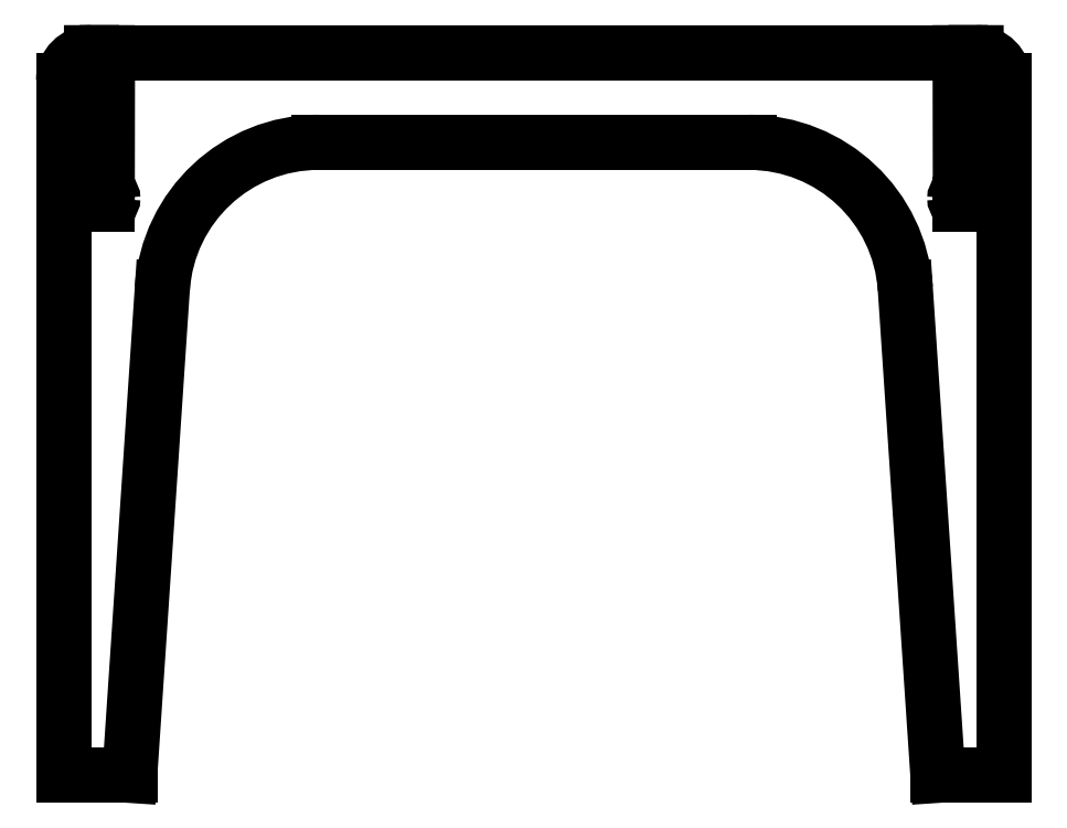
<metadata>
{"format":"dxf","ext":"dxf","renderer":"ezdxf+matplotlib","layout":"modelspace","background":"white","min_lineweight":24,"dpi":150}
</metadata>
<code>
0
SECTION
2
ENTITIES
0
LINE
8
0
10
-13.09
20
5.877
30
0
11
-13.09
21
-9.625
31
0
0
LINE
8
0
10
-13.09
20
-9.625
30
0
11
-11.61
21
-9.625
31
0
0
LINE
8
0
10
-11.61
20
-9.625
30
0
11
-10.89
21
1.236
31
0
0
ARC
8
0
10
-7.394
20
1.002
30
0
40
3.5
50
90
51
176.2
0
LINE
8
0
10
-7.394
20
4.502
30
0
11
2.212
21
4.502
31
0
0
ARC
8
0
10
2.212
20
1.002
30
0
40
3.5
50
3.835
51
90
0
LINE
8
0
10
5.704
20
1.236
30
0
11
6.432
21
-9.625
31
0
0
LINE
8
0
10
6.432
20
-9.625
30
0
11
7.909
21
-9.625
31
0
0
LINE
8
0
10
7.909
20
-9.625
30
0
11
7.909
21
5.877
31
0
0
ARC
8
0
10
7.284
20
5.877
30
0
40
0.625
50
-0
51
90
0
LINE
8
0
10
7.284
20
6.502
30
0
11
7.28
21
3.375
31
0
0
ARC
8
0
10
7.279
20
3.25
30
0
40
0.125
50
-0.08483
51
89.83
0
ARC
8
0
10
7.279
20
3.25
30
0
40
0.125
50
-90
51
-0.08483
0
LINE
8
0
10
7.279
20
3.125
30
0
11
6.934
21
3.125
31
0
0
ARC
8
0
10
6.934
20
3.25
30
0
40
0.125
50
-179.9
51
-90
0
ARC
8
0
10
6.934
20
3.25
30
0
40
0.125
50
90.17
51
-179.9
0
LINE
8
0
10
6.934
20
3.375
30
0
11
6.929
21
6.502
31
0
0
LINE
8
0
10
6.929
20
6.502
30
0
11
-12.11
21
6.502
31
0
0
LINE
8
0
10
-12.11
20
6.502
30
0
11
-12.12
21
3.375
31
0
0
ARC
8
0
10
-12.12
20
3.25
30
0
40
0.125
50
-0.08483
51
89.83
0
ARC
8
0
10
-12.12
20
3.25
30
0
40
0.125
50
-90
51
-0.08483
0
LINE
8
0
10
-12.12
20
3.125
30
0
11
-12.46
21
3.125
31
0
0
ARC
8
0
10
-12.46
20
3.25
30
0
40
0.125
50
-179.9
51
-90
0
ARC
8
0
10
-12.46
20
3.25
30
0
40
0.125
50
90.17
51
-179.9
0
LINE
8
0
10
-12.46
20
3.375
30
0
11
-12.47
21
6.502
31
0
0
ARC
8
0
10
-12.47
20
5.877
30
0
40
0.625
50
90
51
180
0
ENDSEC
0
EOF

</code>
